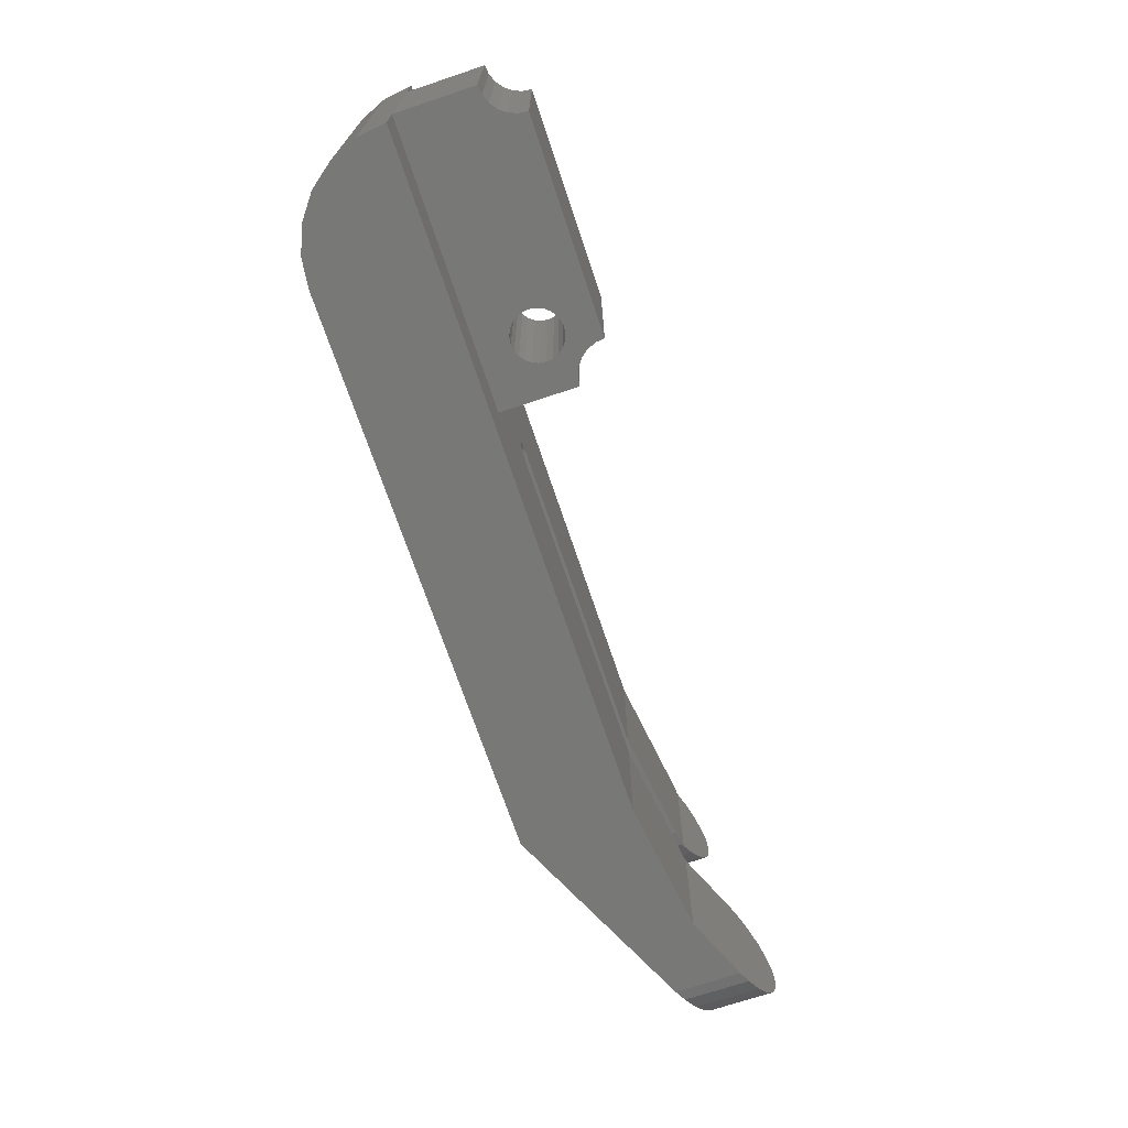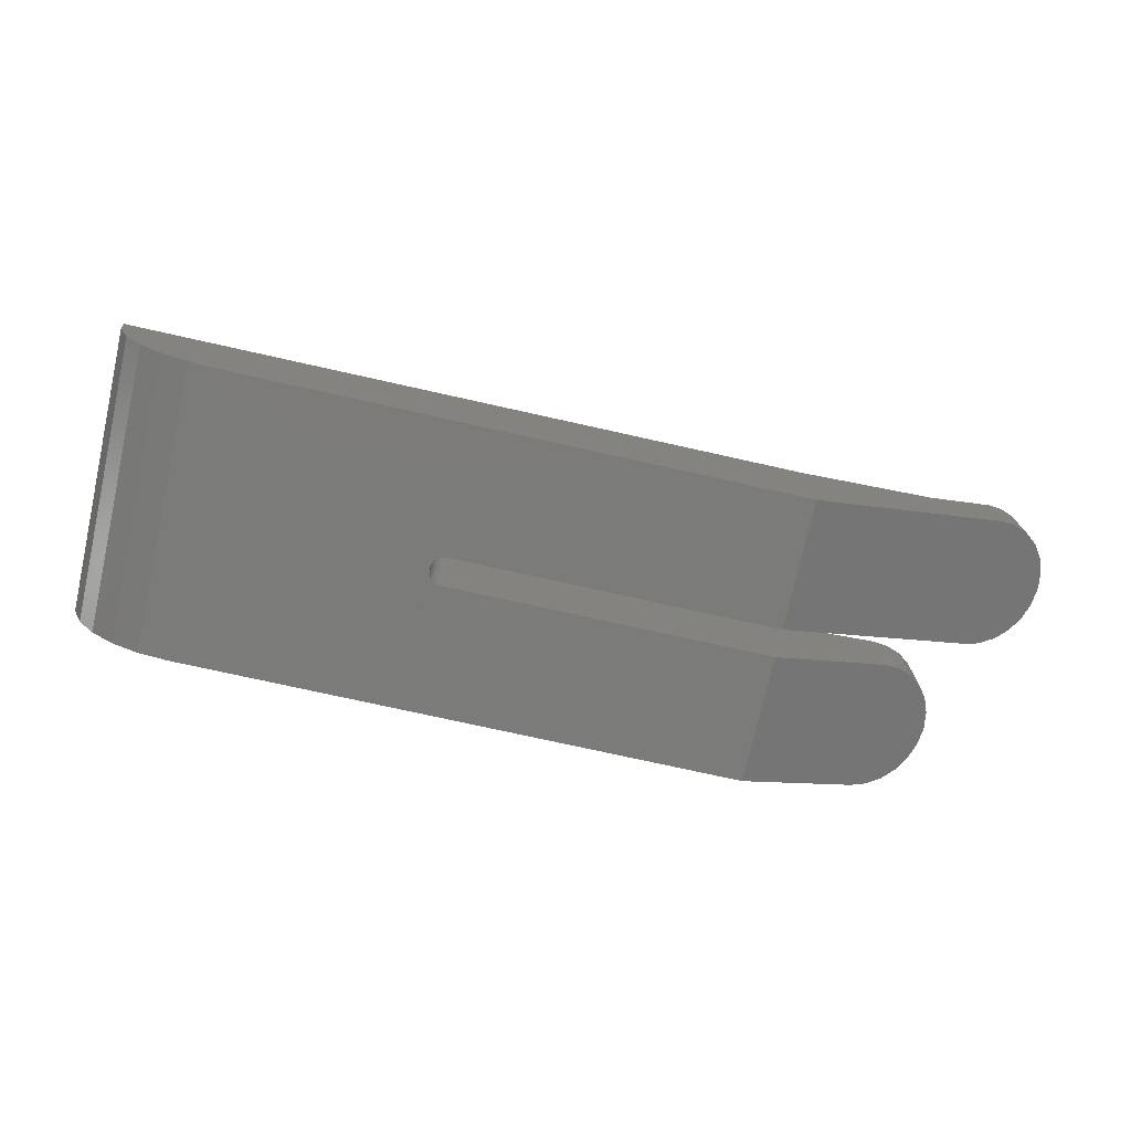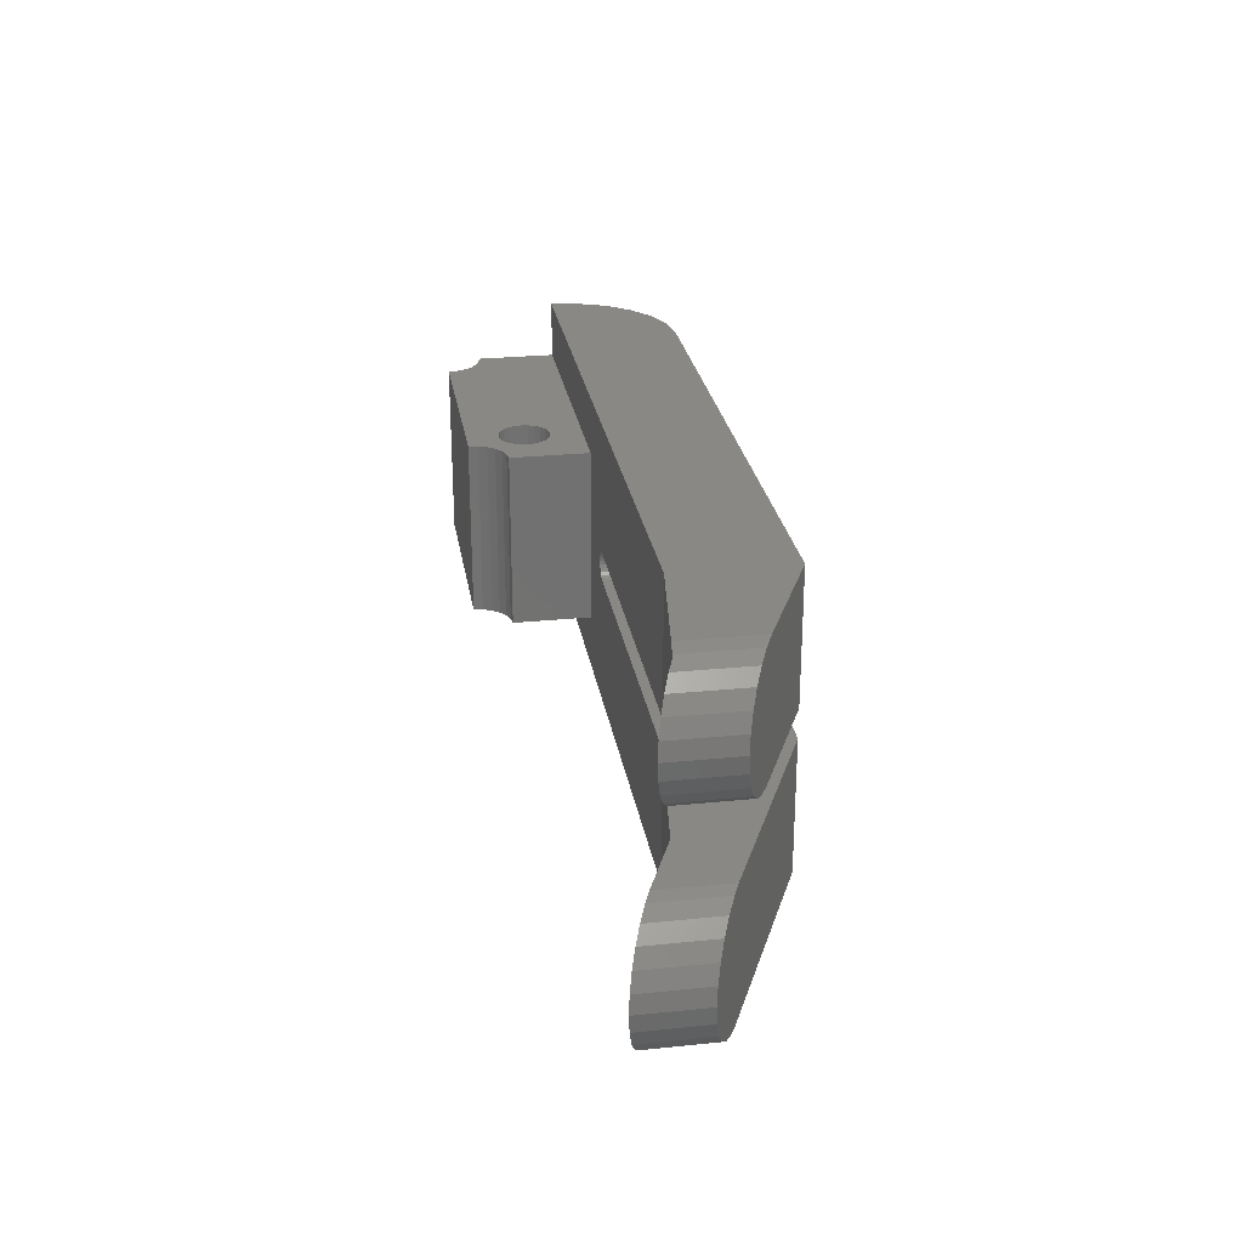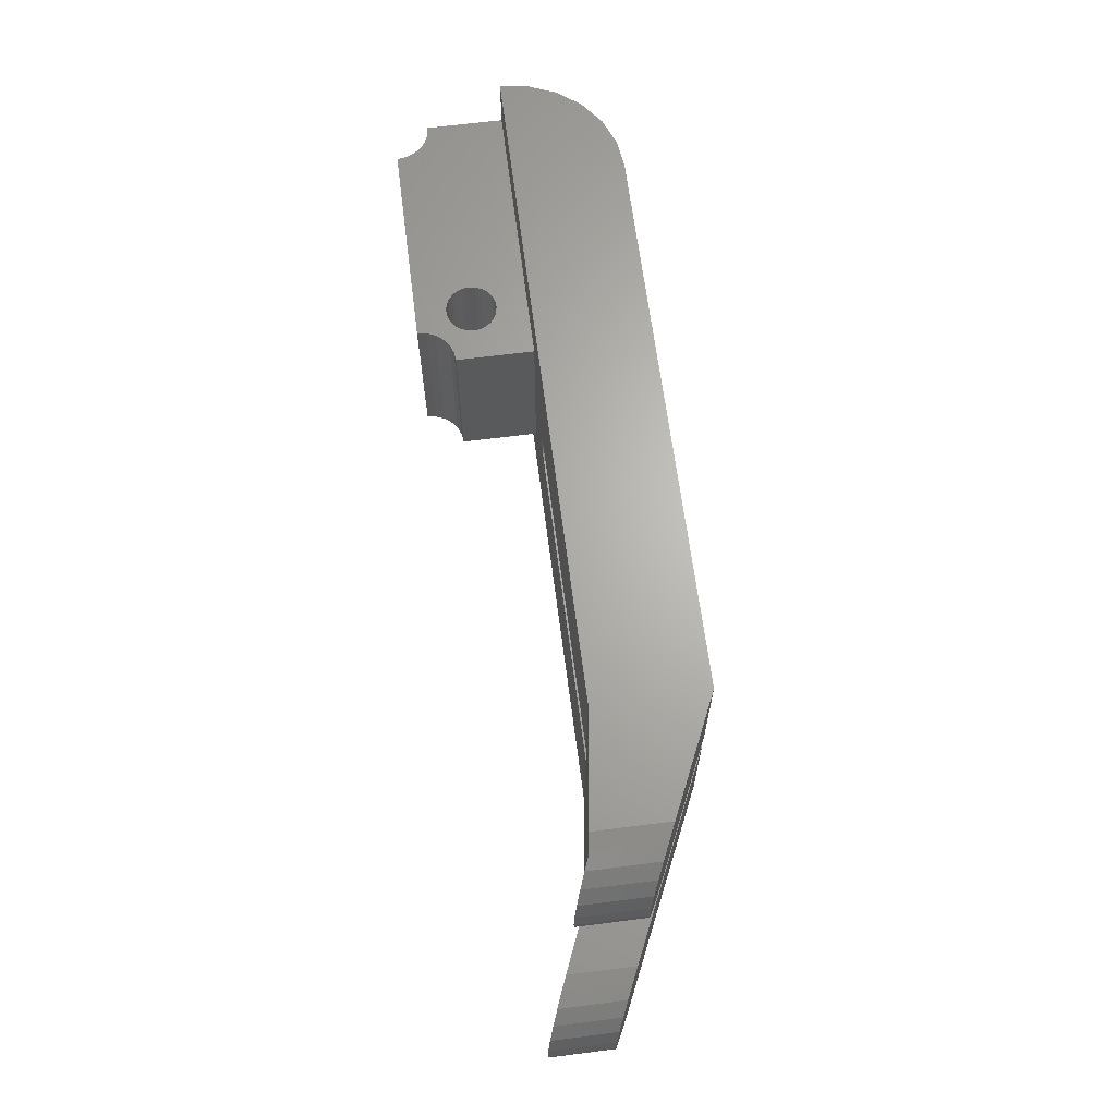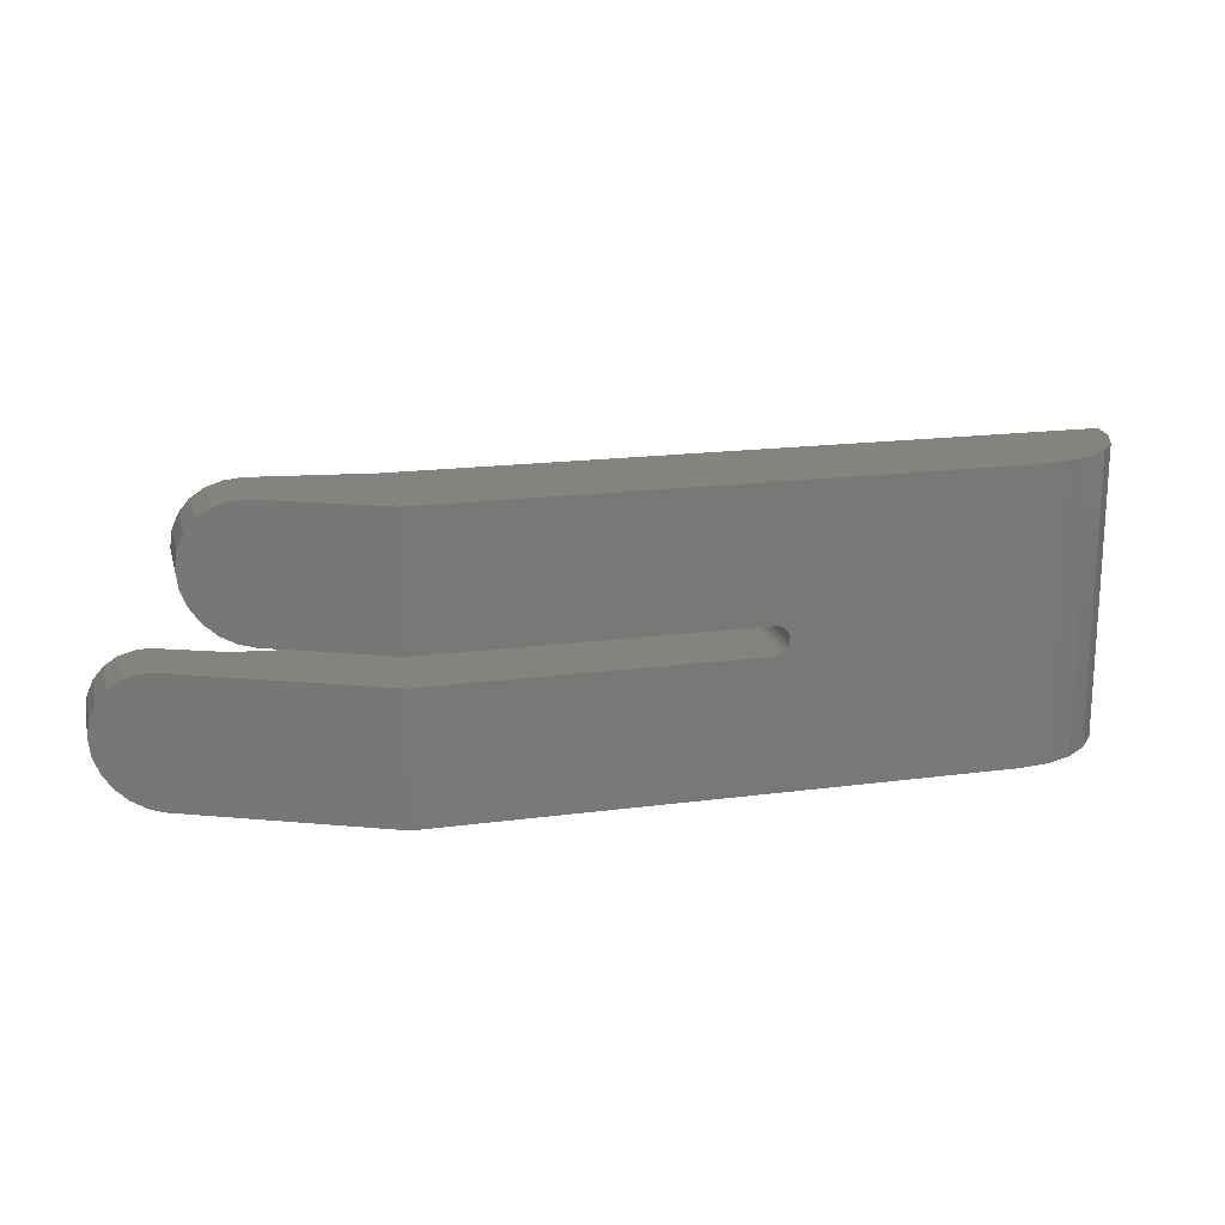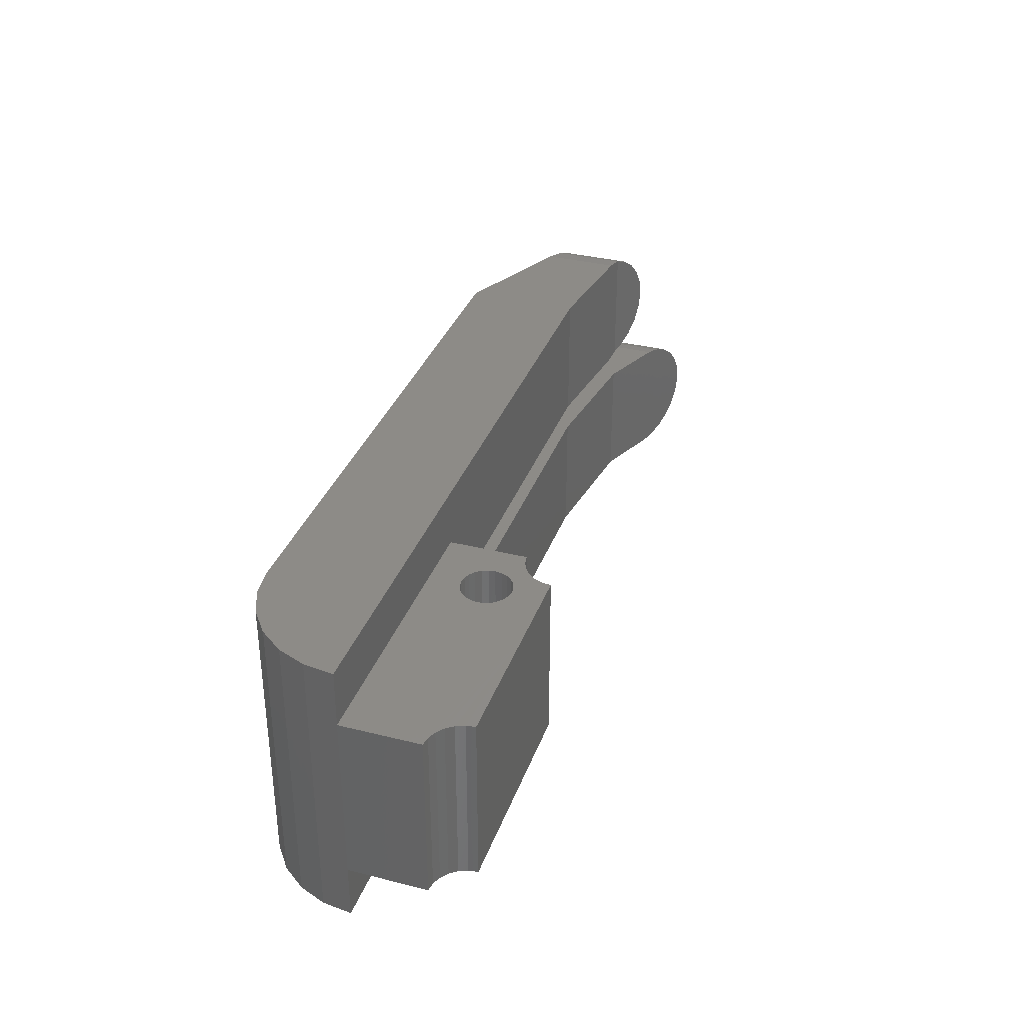
<metadata>
{"format":"stl","ext":"stl","renderer":"f3d","projection":"perspective","resolution":1024,"background":"white","views":[{"elev":-70.4,"azim":-71.5,"up":"+Y"},{"elev":-74.4,"azim":-12.6,"up":"+Z"},{"elev":26.4,"azim":80.9,"up":"+Y"},{"elev":65.8,"azim":82.7,"up":"+Y"},{"elev":18.2,"azim":165.6,"up":"+Y"},{"elev":34.7,"azim":-71.5,"up":"+Y"}]}
</metadata>
<code>
# stl→obj: 190 verts, 440 faces
v 4326 735 -396
v 4320 733 -396
v 4320 735 -396
v 4322 733 -396
v 4324 733 -396
v 4326 733 -396
v 4328 729.8 -396
v 4328 729.4 -396
v 4328 729.9 -396
v 4328 729.7 -396
v 4328 729.5 -396
v 4317 733 -392.3
v 4317 726.8 -392.6
v 4317 726.8 -392.3
v 4317 733 -392.6
v 4316 726.8 -396
v 4316 733 -396
v 4320 726.8 -396
v 4316 726.8 -393.1
v 4316 733 -393.2
v 4316 726.8 -393.2
v 4316 733 -393.1
v 4316 724.8 -397
v 4316 724.8 -396
v 4316 735 -397
v 4316 735 -396
v 4316 724.8 -398
v 4316 735 -398
v 4326 726.8 -393.2
v 4326 726.8 -396
v 4326 733 -393.2
v 4326 733 -394
v 4317 733 -392
v 4317 726.8 -392
v 4325 726.8 -393.2
v 4325 733 -393.1
v 4325 726.8 -393.1
v 4325 733 -393.2
v 4324 733 -394.9
v 4324 733 -394.8
v 4324 733 -394.6
v 4324 733 -394.4
v 4324 733 -394.2
v 4324 733 -394
v 4316 726.8 -392.9
v 4316 733 -392.9
v 4328 724.8 -396
v 4340 724.8 -396
v 4340 729.4 -396
v 4320 724.8 -396
v 4319 724.8 -399.9
v 4320 724.8 -400
v 4318 724.8 -399.5
v 4317 724.8 -398.8
v 4319 735 -399.9
v 4320 735 -400
v 4318 735 -399.5
v 4317 735 -398.8
v 4344 735 -398.1
v 4340 730.4 -400
v 4340 735 -400
v 4344 730.4 -398.1
v 4344 735 -398
v 4344 730.5 -397.9
v 4344 734.9 -397.9
v 4345 734.7 -397.6
v 4345 730.7 -397.6
v 4345 734.3 -397.4
v 4345 731.1 -397.4
v 4346 733.8 -397.3
v 4346 731.5 -397.3
v 4346 733.3 -397.1
v 4346 732.1 -397.1
v 4346 732.7 -397.1
v 4324 726.8 -394.9
v 4324 726.8 -394.8
v 4324 726.8 -394.6
v 4324 726.8 -394.4
v 4324 726.8 -394.2
v 4324 726.8 -394
v 4324 726.8 -393.8
v 4324 726.8 -393.5
v 4324 726.8 -393.4
v 4324 726.8 -393.2
v 4324 726.8 -393.1
v 4323 726.8 -394.9
v 4323 726.8 -394.8
v 4323 726.8 -394.6
v 4323 726.8 -394.4
v 4323 726.8 -394.2
v 4323 726.8 -394
v 4323 726.8 -393.8
v 4323 726.8 -393.5
v 4323 726.8 -393.4
v 4323 726.8 -393.2
v 4323 726.8 -393.1
v 4325 726.8 -392.9
v 4324 726.8 -392.6
v 4324 726.8 -392.3
v 4324 726.8 -392
v 4328 735 -396
v 4326 724.8 -396
v 4328 730.4 -396
v 4340 735 -396
v 4340 730.4 -396
v 4323 733 -393.5
v 4323 733 -393.4
v 4328 730 -396
v 4328 730.2 -396
v 4328 730.3 -396
v 4344 735 -395.5
v 4328 735 -400
v 4345 730.7 -395.2
v 4345 731.1 -395
v 4346 732.1 -394.8
v 4346 731.5 -394.8
v 4346 733.8 -394.8
v 4345 734.3 -395
v 4346 732.7 -394.7
v 4344 734.9 -395.4
v 4345 734.7 -395.2
v 4344 735 -395.4
v 4346 733.3 -394.8
v 4346 724.8 -394.7
v 4344 729.4 -395.4
v 4344 724.8 -395.4
v 4346 729.4 -394.7
v 4347 729.4 -394.4
v 4347 724.8 -394.4
v 4347 724.9 -394.2
v 4347 729.3 -394.2
v 4348 725.1 -394
v 4348 729.1 -394
v 4348 725.5 -393.8
v 4348 728.7 -393.8
v 4349 726 -393.6
v 4349 728.3 -393.6
v 4349 726.5 -393.5
v 4349 727.7 -393.5
v 4349 727.1 -393.5
v 4344 724.8 -397.8
v 4340 724.8 -400
v 4328 724.8 -400
v 4328 730.4 -400
v 4328 729.9 -400
v 4328 729.4 -400
v 4325 733 -392.9
v 4328 729.5 -400
v 4328 729.7 -400
v 4328 729.8 -400
v 4328 730 -400
v 4328 730.2 -400
v 4328 730.3 -400
v 4344 730.4 -395.5
v 4344 730.5 -395.4
v 4322 733 -392
v 4324 733 -392
v 4324 733 -392.3
v 4324 733 -393.1
v 4349 727.1 -395.8
v 4349 726.5 -395.8
v 4349 727.7 -395.8
v 4340 729.4 -400
v 4348 729.1 -396.3
v 4347 729.3 -396.5
v 4324 733 -392.6
v 4323 733 -394.4
v 4323 733 -394.2
v 4323 733 -394
v 4323 733 -393.8
v 4323 733 -394.8
v 4323 733 -394.9
v 4323 733 -393.2
v 4324 733 -393.2
v 4344 729.4 -397.8
v 4323 733 -394.6
v 4348 728.7 -396.1
v 4349 728.3 -395.9
v 4323 733 -393.1
v 4324 733 -393.4
v 4322 733 -394
v 4324 733 -393.8
v 4349 726 -395.9
v 4348 725.5 -396.1
v 4346 729.4 -397.1
v 4347 724.8 -396.7
v 4347 729.4 -396.7
v 4347 724.9 -396.5
v 4348 725.1 -396.3
v 4324 733 -393.5
f 1 2 3
f 2 1 4
f 4 1 5
f 5 1 6
f 7 8 9
f 8 7 10
f 8 10 11
f 8 11 11
f 8 11 8
f 8 8 8
f 12 13 14
f 13 12 15
f 2 16 17
f 16 2 18
f 19 20 21
f 20 19 22
f 16 23 24
f 23 16 25
f 25 16 17
f 25 17 26
f 25 27 23
f 27 25 28
f 6 29 30
f 29 6 31
f 31 6 32
f 33 14 34
f 14 33 12
f 35 36 37
f 36 35 38
f 39 6 5
f 6 39 39
f 6 39 40
f 6 40 32
f 32 40 41
f 32 41 42
f 32 42 43
f 32 43 44
f 45 22 19
f 22 45 46
f 29 38 35
f 38 29 31
f 8 47 8
f 47 8 48
f 48 8 49
f 50 51 52
f 51 50 53
f 53 50 54
f 54 50 27
f 27 50 23
f 23 50 24
f 3 17 26
f 17 3 2
f 3 55 56
f 55 3 57
f 57 3 58
f 58 3 28
f 28 3 25
f 25 3 26
f 20 16 21
f 16 20 17
f 15 45 13
f 45 15 46
f 59 60 61
f 60 59 62
f 62 59 63
f 62 63 64
f 64 63 65
f 64 65 66
f 64 66 67
f 67 66 68
f 67 68 69
f 69 68 70
f 69 70 71
f 71 70 72
f 71 72 73
f 73 72 74
f 30 75 18
f 75 30 76
f 76 30 77
f 77 30 29
f 18 75 16
f 16 75 75
f 77 29 78
f 78 29 79
f 79 29 80
f 80 29 81
f 81 29 82
f 82 29 83
f 83 29 84
f 84 29 35
f 84 35 85
f 85 35 37
f 85 37 85
f 16 86 21
f 86 16 75
f 21 86 87
f 21 87 88
f 21 88 89
f 21 89 90
f 21 90 91
f 21 91 92
f 21 92 93
f 21 93 94
f 21 94 95
f 21 95 21
f 21 95 96
f 21 96 19
f 19 96 85
f 19 85 37
f 19 37 97
f 19 97 45
f 45 97 98
f 45 98 13
f 13 98 99
f 13 99 14
f 14 99 100
f 14 100 34
f 101 6 1
f 6 101 30
f 30 101 102
f 102 101 47
f 47 101 103
f 47 103 9
f 47 9 8
f 104 103 101
f 103 104 103
f 103 104 105
f 106 94 93
f 94 106 107
f 103 108 9
f 108 103 109
f 109 103 110
f 110 103 110
f 110 103 103
f 103 103 103
f 111 104 59
f 59 112 61
f 112 59 101
f 101 59 104
f 113 69 67
f 69 113 114
f 115 71 116
f 71 115 73
f 68 117 70
f 117 68 118
f 119 73 115
f 73 119 74
f 120 66 65
f 66 120 120
f 66 120 121
f 63 111 59
f 111 63 122
f 65 122 63
f 122 65 120
f 121 68 66
f 68 121 118
f 117 72 123
f 72 117 70
f 123 74 119
f 74 123 72
f 124 125 126
f 125 124 127
f 127 124 128
f 128 124 129
f 128 129 130
f 128 130 131
f 131 130 132
f 131 132 133
f 133 132 134
f 133 134 135
f 135 134 136
f 135 136 137
f 137 136 138
f 137 138 139
f 139 138 140
f 141 48 142
f 48 141 126
f 112 52 56
f 52 112 143
f 143 112 144
f 143 144 145
f 143 145 146
f 50 16 24
f 16 50 18
f 48 143 142
f 143 48 52
f 52 48 50
f 50 48 47
f 50 47 102
f 102 18 50
f 18 102 30
f 30 2 18
f 2 30 4
f 4 30 5
f 5 30 6
f 37 147 97
f 147 37 36
f 28 54 27
f 54 28 58
f 57 54 58
f 54 57 53
f 8 146 146
f 146 8 8
f 8 148 146
f 148 8 11
f 11 148 148
f 148 11 11
f 10 148 11
f 148 10 149
f 7 149 10
f 149 7 150
f 9 150 7
f 150 9 145
f 108 145 9
f 145 108 151
f 109 151 108
f 151 109 152
f 110 152 109
f 152 110 153
f 110 153 153
f 153 110 110
f 110 144 153
f 144 110 103
f 103 144 144
f 144 103 103
f 154 104 105
f 104 154 111
f 111 154 155
f 111 155 122
f 122 155 120
f 120 155 155
f 120 155 120
f 100 33 34
f 33 100 156
f 156 100 157
f 157 100 157
f 101 56 112
f 56 101 3
f 3 101 1
f 113 120 155
f 120 113 121
f 121 113 114
f 121 114 118
f 118 114 116
f 118 116 117
f 117 116 115
f 117 115 123
f 123 115 119
f 125 48 49
f 48 125 126
f 158 100 99
f 100 158 157
f 154 64 62
f 64 154 155
f 159 85 159
f 85 159 85
f 55 53 57
f 53 55 51
f 56 51 55
f 51 56 52
f 18 52 50
f 52 18 56
f 56 18 2
f 56 2 3
f 138 160 161
f 160 138 140
f 139 160 140
f 160 139 162
f 150 146 145
f 146 150 143
f 143 150 149
f 143 149 148
f 143 148 148
f 143 148 146
f 143 146 142
f 142 146 146
f 142 146 163
f 131 164 165
f 164 131 133
f 166 99 98
f 99 166 158
f 103 145 9
f 145 103 144
f 146 49 163
f 49 146 8
f 167 90 89
f 90 167 168
f 169 92 91
f 92 169 170
f 86 171 87
f 171 86 172
f 170 93 92
f 93 170 106
f 173 94 107
f 94 173 95
f 21 20 21
f 20 21 20
f 77 40 76
f 40 77 41
f 43 78 79
f 78 43 42
f 44 79 80
f 79 44 43
f 174 85 159
f 85 174 84
f 75 172 86
f 172 75 39
f 49 175 163
f 175 49 125
f 87 176 88
f 176 87 171
f 62 105 60
f 105 62 154
f 133 177 164
f 177 133 135
f 177 137 178
f 137 177 135
f 159 96 179
f 96 159 85
f 180 84 174
f 84 180 83
f 142 49 48
f 49 142 163
f 147 98 97
f 98 147 166
f 20 2 17
f 2 20 4
f 4 20 181
f 181 20 20
f 181 20 156
f 156 20 22
f 156 22 46
f 156 46 15
f 156 15 12
f 156 12 33
f 182 80 81
f 80 182 44
f 134 183 184
f 183 134 136
f 168 91 90
f 91 168 169
f 179 95 173
f 95 179 96
f 61 144 112
f 144 61 144
f 144 144 153
f 144 153 153
f 144 153 152
f 144 152 151
f 144 151 145
f 144 61 144
f 144 61 60
f 76 39 75
f 39 76 40
f 163 141 142
f 141 163 175
f 141 175 185
f 141 185 186
f 186 185 187
f 186 187 165
f 186 165 188
f 188 165 164
f 188 164 189
f 189 164 177
f 189 177 184
f 184 177 178
f 184 178 183
f 183 178 162
f 183 162 161
f 161 162 160
f 105 144 60
f 144 105 103
f 136 161 183
f 161 136 138
f 190 81 82
f 81 190 182
f 75 39 75
f 39 75 39
f 139 178 162
f 178 139 137
f 42 77 78
f 77 42 41
f 181 5 4
f 5 181 171
f 5 171 172
f 5 172 39
f 171 181 176
f 176 181 167
f 167 181 168
f 168 181 169
f 156 169 181
f 169 156 170
f 170 156 106
f 106 156 107
f 107 156 173
f 173 156 179
f 179 156 159
f 159 156 157
f 176 89 88
f 89 176 167
f 132 184 189
f 184 132 134
f 180 82 83
f 82 180 190
f 182 32 44
f 32 182 31
f 31 182 190
f 31 190 180
f 31 180 174
f 31 174 38
f 38 174 159
f 38 159 36
f 36 159 159
f 36 159 147
f 147 159 157
f 147 157 166
f 166 157 158
f 158 157 157
f 155 67 64
f 67 155 155
f 67 155 113
f 127 187 185
f 187 127 128
f 116 69 114
f 69 116 71
f 125 185 175
f 185 125 127
f 101 144 103
f 144 101 112
f 9 146 8
f 146 9 145
f 128 165 187
f 165 128 131
f 186 126 141
f 126 186 124
f 124 186 129
f 130 189 188
f 189 130 132
f 129 188 186
f 188 129 130

</code>
